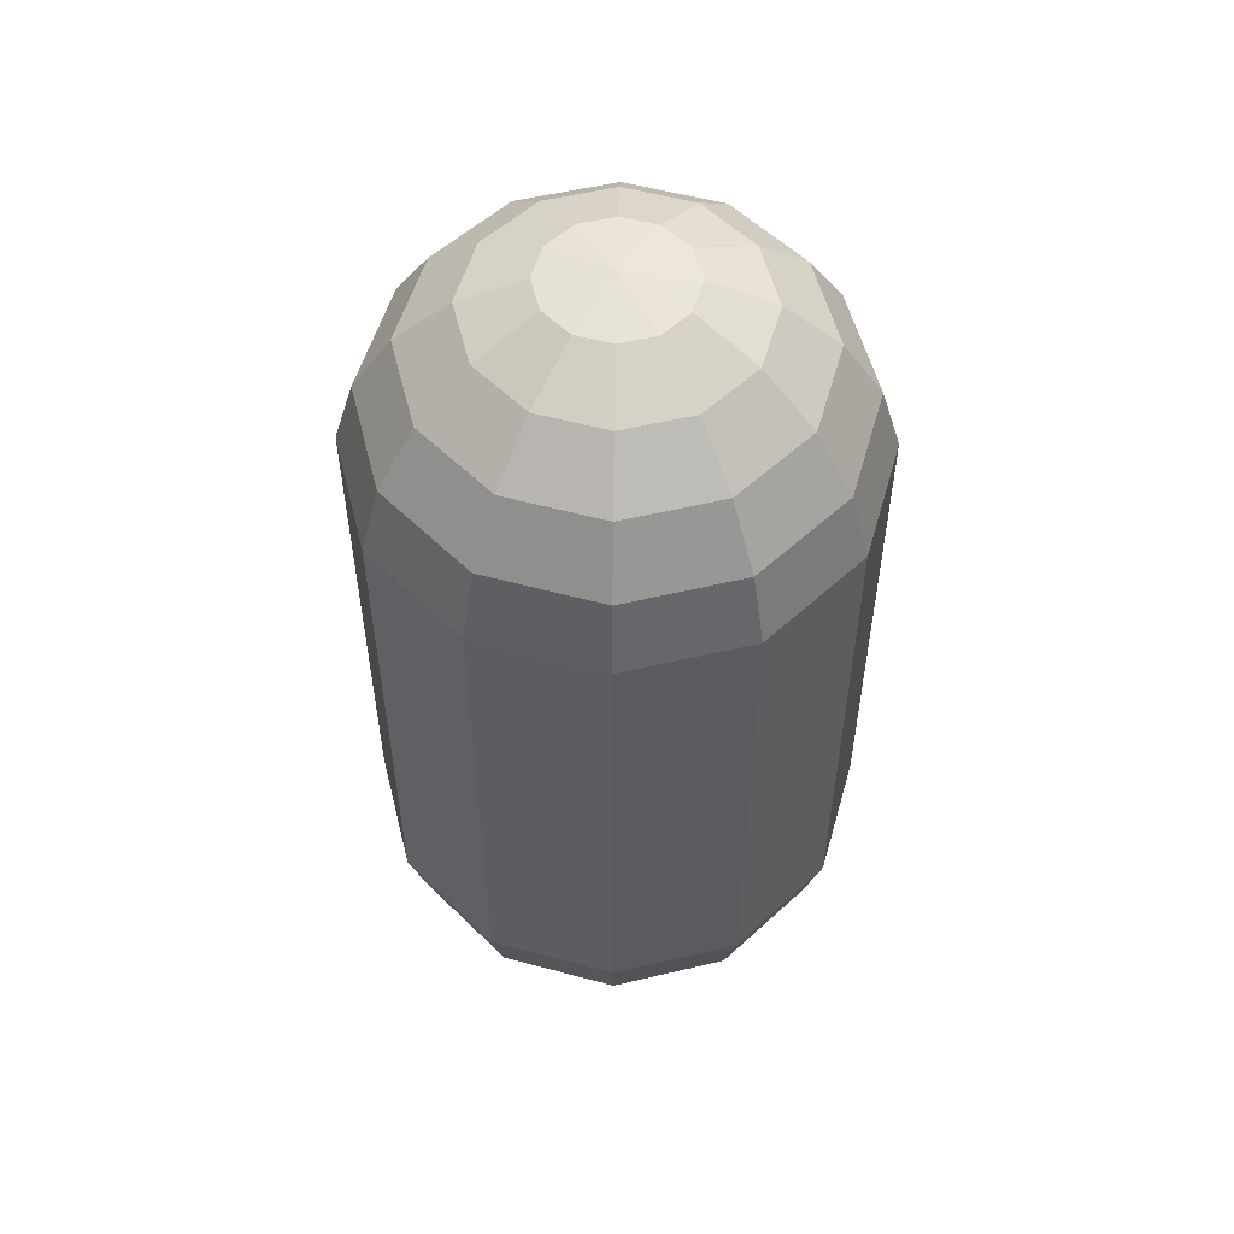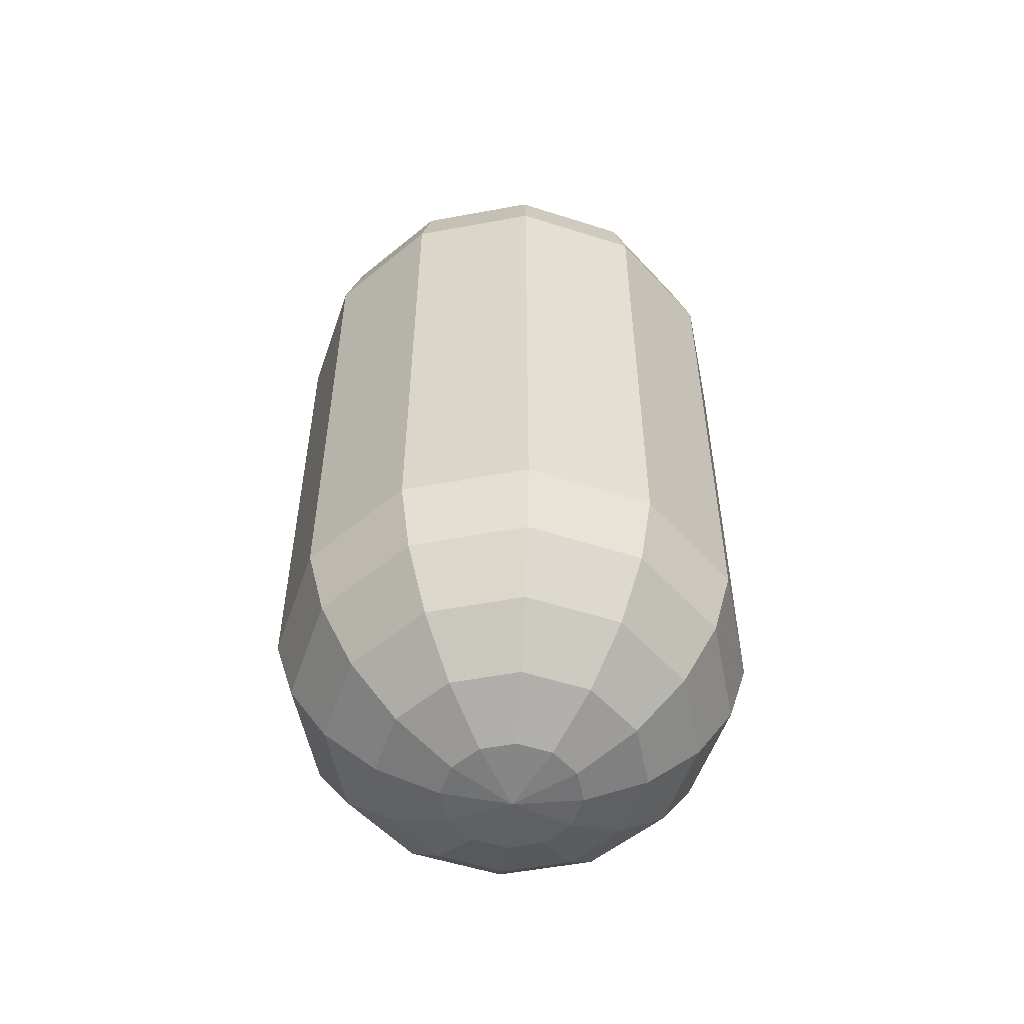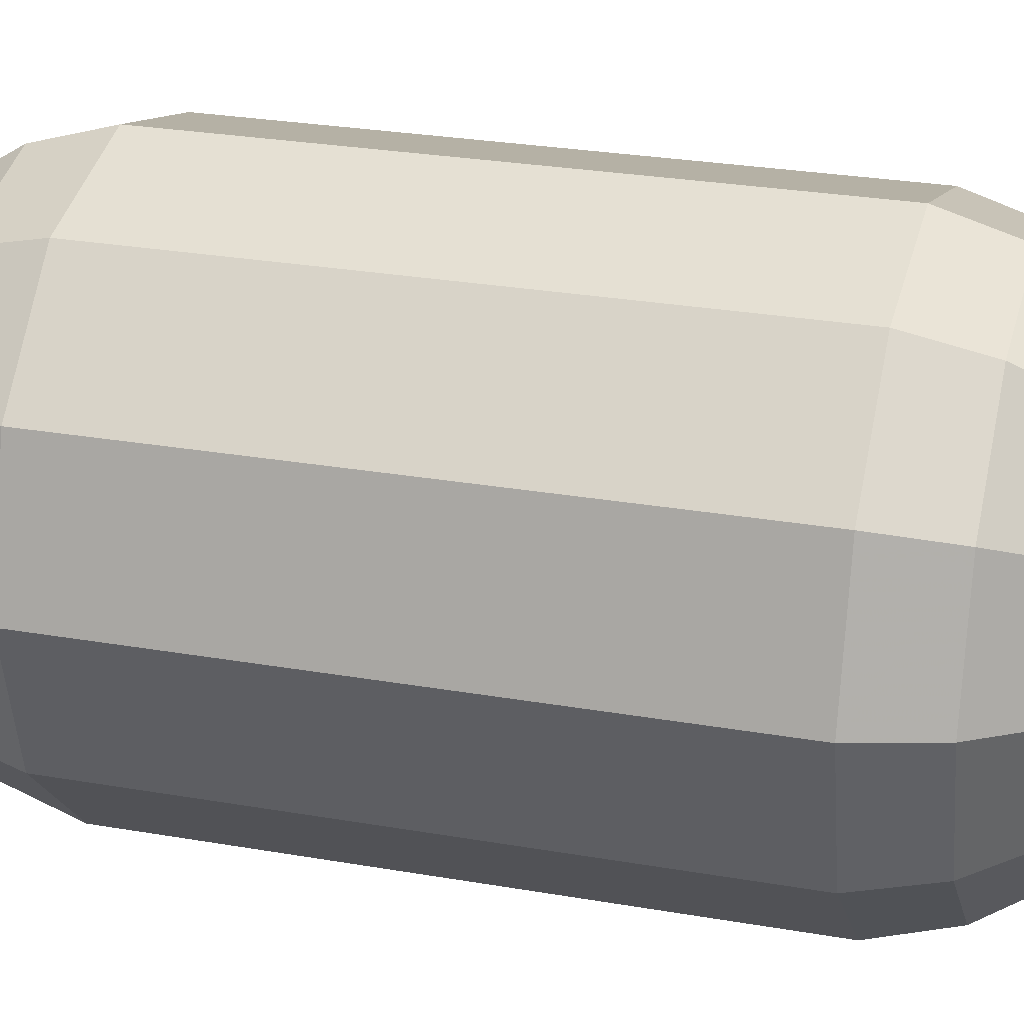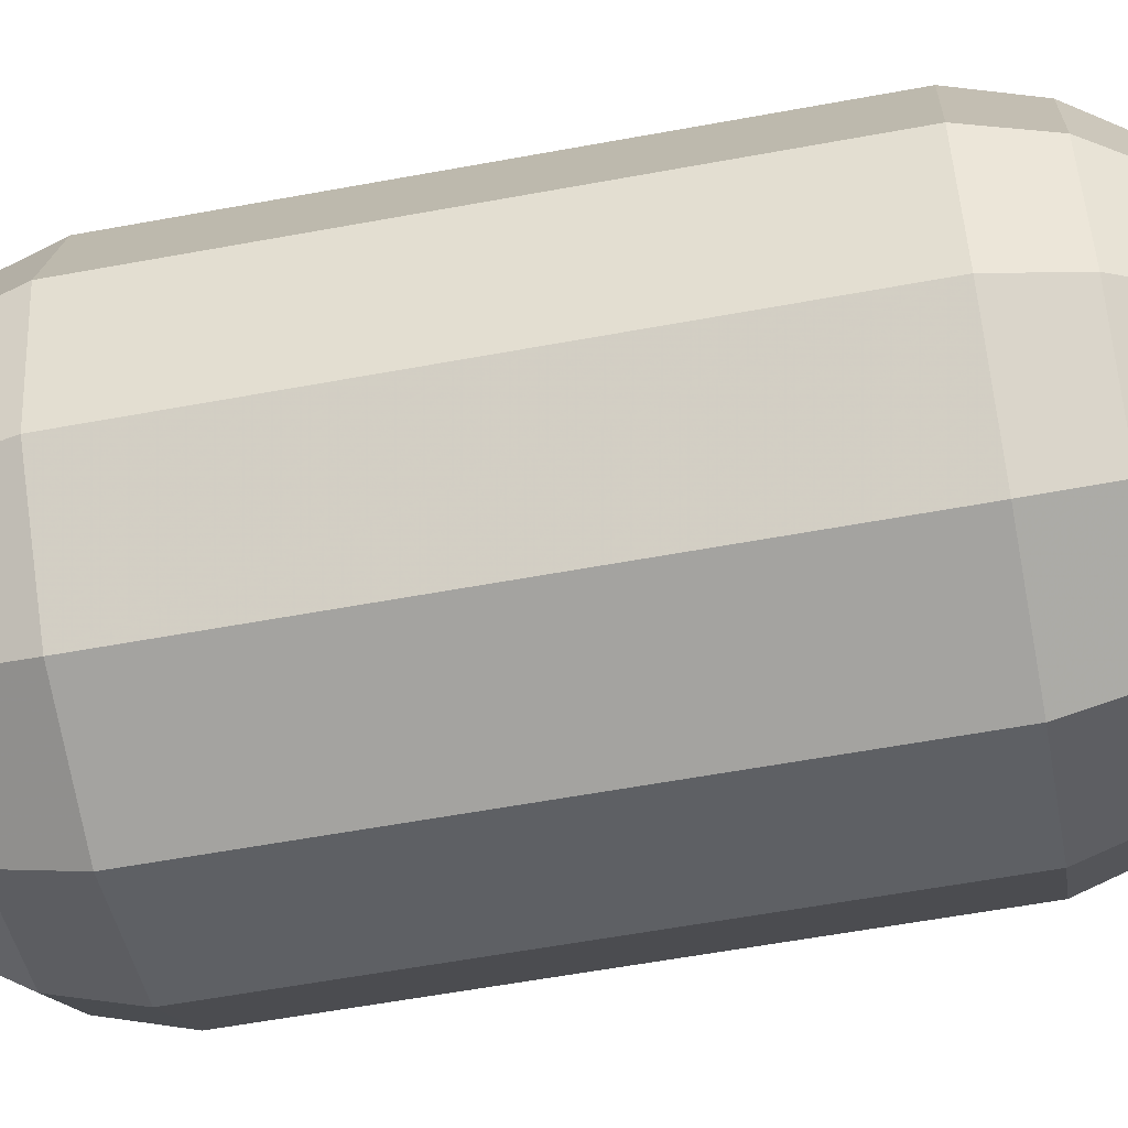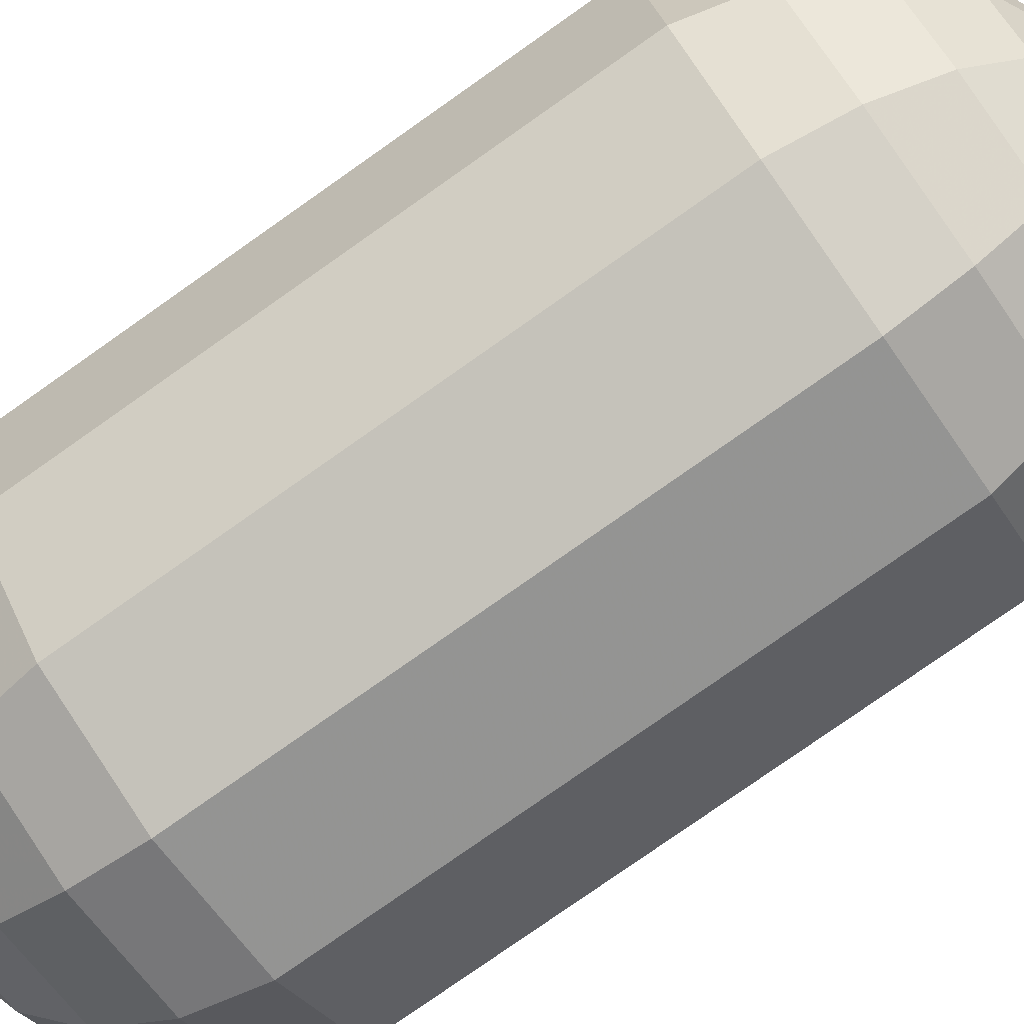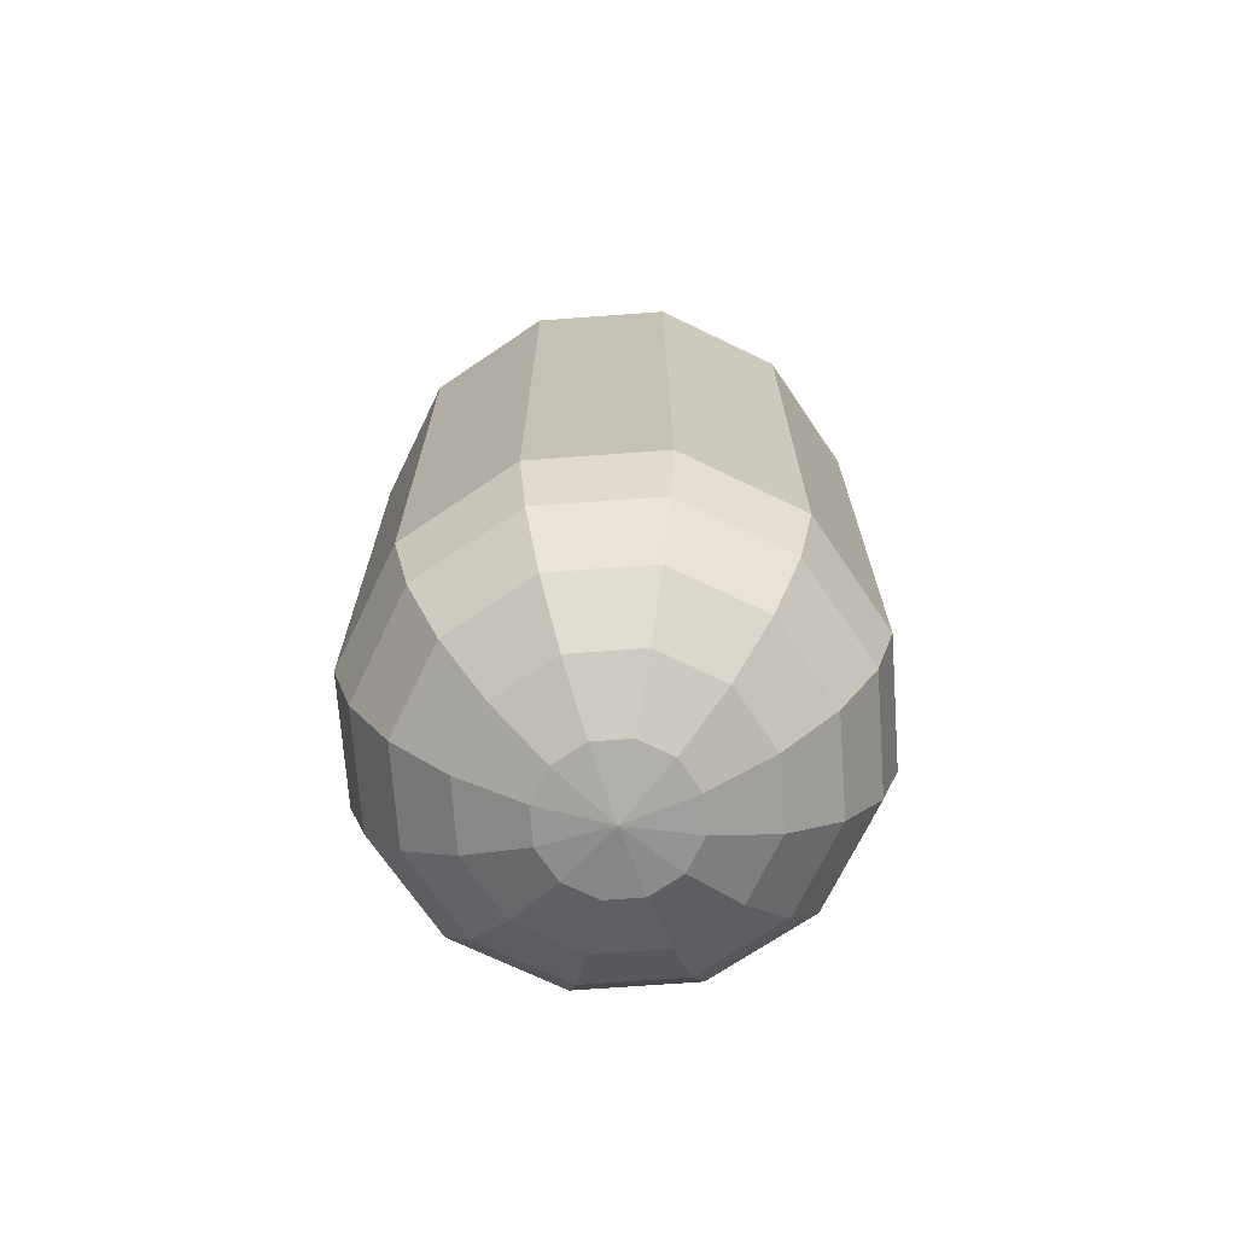
<metadata>
{"format":"obj","ext":"obj","renderer":"f3d","projection":"perspective","resolution":1024,"background":"white","views":[{"elev":54.6,"azim":0.9,"up":"+Z"},{"elev":-53.9,"azim":-153.8,"up":"+Z"},{"elev":25.9,"azim":105.8,"up":"+Y"},{"elev":-58.6,"azim":-79.2,"up":"+Y"},{"elev":-79.0,"azim":-54.9,"up":"+Y"},{"elev":-70.4,"azim":169.2,"up":"+Z"}]}
</metadata>
<code>
v 0 0 -1.491
v 0.2181 0 -1.46
v 0.4185 0 -1.369
v 0.5851 0 -1.224
v 0.7042 0 -1.039
v 0.7663 0 -0.8274
v 0.7663 0 0.8274
v 0.7042 0 1.039
v 0.5851 0 1.224
v 0.4185 0 1.369
v 0.2181 0 1.46
v 0 0 1.491
v 0.1889 0.1091 -1.46
v 0.3625 0.2093 -1.369
v 0.5067 0.2925 -1.224
v 0.6099 0.3521 -1.039
v 0.6636 0.3831 -0.8274
v 0.6636 0.3831 0.8274
v 0.6099 0.3521 1.039
v 0.5067 0.2925 1.224
v 0.3625 0.2093 1.369
v 0.1889 0.1091 1.46
v 0.1091 0.1889 -1.46
v 0.2093 0.3625 -1.369
v 0.2925 0.5067 -1.224
v 0.3521 0.6099 -1.039
v 0.3831 0.6636 -0.8274
v 0.3831 0.6636 0.8274
v 0.3521 0.6099 1.039
v 0.2925 0.5067 1.224
v 0.2093 0.3625 1.369
v 0.1091 0.1889 1.46
v 0 0.2181 -1.46
v 0 0.4185 -1.369
v 0 0.5851 -1.224
v 0 0.7042 -1.039
v 0 0.7663 -0.8274
v 0 0.7663 0.8274
v 0 0.7042 1.039
v 0 0.5851 1.224
v 0 0.4185 1.369
v 0 0.2181 1.46
v -0.1091 0.1889 -1.46
v -0.2093 0.3625 -1.369
v -0.2925 0.5067 -1.224
v -0.3521 0.6099 -1.039
v -0.3831 0.6636 -0.8274
v -0.3831 0.6636 0.8274
v -0.3521 0.6099 1.039
v -0.2925 0.5067 1.224
v -0.2093 0.3625 1.369
v -0.1091 0.1889 1.46
v -0.1889 0.1091 -1.46
v -0.3625 0.2093 -1.369
v -0.5067 0.2925 -1.224
v -0.6099 0.3521 -1.039
v -0.6636 0.3831 -0.8274
v -0.6636 0.3831 0.8274
v -0.6099 0.3521 1.039
v -0.5067 0.2925 1.224
v -0.3625 0.2093 1.369
v -0.1889 0.1091 1.46
v -0.2181 0 -1.46
v -0.4185 0 -1.369
v -0.5851 0 -1.224
v -0.7042 0 -1.039
v -0.7663 0 -0.8274
v -0.7663 0 0.8274
v -0.7042 0 1.039
v -0.5851 0 1.224
v -0.4185 0 1.369
v -0.2181 0 1.46
v -0.1889 -0.1091 -1.46
v -0.3625 -0.2093 -1.369
v -0.5067 -0.2925 -1.224
v -0.6099 -0.3521 -1.039
v -0.6636 -0.3831 -0.8274
v -0.6636 -0.3831 0.8274
v -0.6099 -0.3521 1.039
v -0.5067 -0.2925 1.224
v -0.3625 -0.2093 1.369
v -0.1889 -0.1091 1.46
v -0.1091 -0.1889 -1.46
v -0.2093 -0.3625 -1.369
v -0.2925 -0.5067 -1.224
v -0.3521 -0.6099 -1.039
v -0.3831 -0.6636 -0.8274
v -0.3831 -0.6636 0.8274
v -0.3521 -0.6099 1.039
v -0.2925 -0.5067 1.224
v -0.2093 -0.3625 1.369
v -0.1091 -0.1889 1.46
v -0 -0.2181 -1.46
v -0 -0.4185 -1.369
v -0 -0.5851 -1.224
v -0 -0.7042 -1.039
v -0 -0.7663 -0.8274
v -0 -0.7663 0.8274
v -0 -0.7042 1.039
v -0 -0.5851 1.224
v -0 -0.4185 1.369
v -0 -0.2181 1.46
v 0.1091 -0.1889 -1.46
v 0.2093 -0.3625 -1.369
v 0.2925 -0.5067 -1.224
v 0.3521 -0.6099 -1.039
v 0.3831 -0.6636 -0.8274
v 0.3831 -0.6636 0.8274
v 0.3521 -0.6099 1.039
v 0.2925 -0.5067 1.224
v 0.2093 -0.3625 1.369
v 0.1091 -0.1889 1.46
v 0.1889 -0.1091 -1.46
v 0.3625 -0.2093 -1.369
v 0.5067 -0.2925 -1.224
v 0.6099 -0.3521 -1.039
v 0.6636 -0.3831 -0.8274
v 0.6636 -0.3831 0.8274
v 0.6099 -0.3521 1.039
v 0.5067 -0.2925 1.224
v 0.3625 -0.2093 1.369
v 0.1889 -0.1091 1.46
f 2 1 13
f 2 13 3
f 3 13 14
f 3 14 4
f 4 14 15
f 4 15 5
f 5 15 16
f 5 16 6
f 6 16 17
f 6 17 7
f 7 17 18
f 7 18 8
f 8 18 19
f 8 19 9
f 9 19 20
f 9 20 10
f 10 20 21
f 10 21 11
f 11 21 22
f 11 22 12
f 13 1 23
f 13 23 14
f 14 23 24
f 14 24 15
f 15 24 25
f 15 25 16
f 16 25 26
f 16 26 17
f 17 26 27
f 17 27 18
f 18 27 28
f 18 28 19
f 19 28 29
f 19 29 20
f 20 29 30
f 20 30 21
f 21 30 31
f 21 31 22
f 22 31 32
f 22 32 12
f 23 1 33
f 23 33 24
f 24 33 34
f 24 34 25
f 25 34 35
f 25 35 26
f 26 35 36
f 26 36 27
f 27 36 37
f 27 37 28
f 28 37 38
f 28 38 29
f 29 38 39
f 29 39 30
f 30 39 40
f 30 40 31
f 31 40 41
f 31 41 32
f 32 41 42
f 32 42 12
f 33 1 43
f 33 43 34
f 34 43 44
f 34 44 35
f 35 44 45
f 35 45 36
f 36 45 46
f 36 46 37
f 37 46 47
f 37 47 38
f 38 47 48
f 38 48 39
f 39 48 49
f 39 49 40
f 40 49 50
f 40 50 41
f 41 50 51
f 41 51 42
f 42 51 52
f 42 52 12
f 43 1 53
f 43 53 44
f 44 53 54
f 44 54 45
f 45 54 55
f 45 55 46
f 46 55 56
f 46 56 47
f 47 56 57
f 47 57 48
f 48 57 58
f 48 58 49
f 49 58 59
f 49 59 50
f 50 59 60
f 50 60 51
f 51 60 61
f 51 61 52
f 52 61 62
f 52 62 12
f 53 1 63
f 53 63 54
f 54 63 64
f 54 64 55
f 55 64 65
f 55 65 56
f 56 65 66
f 56 66 57
f 57 66 67
f 57 67 58
f 58 67 68
f 58 68 59
f 59 68 69
f 59 69 60
f 60 69 70
f 60 70 61
f 61 70 71
f 61 71 62
f 62 71 72
f 62 72 12
f 63 1 73
f 63 73 64
f 64 73 74
f 64 74 65
f 65 74 75
f 65 75 66
f 66 75 76
f 66 76 67
f 67 76 77
f 67 77 68
f 68 77 78
f 68 78 69
f 69 78 79
f 69 79 70
f 70 79 80
f 70 80 71
f 71 80 81
f 71 81 72
f 72 81 82
f 72 82 12
f 73 1 83
f 73 83 74
f 74 83 84
f 74 84 75
f 75 84 85
f 75 85 76
f 76 85 86
f 76 86 77
f 77 86 87
f 77 87 78
f 78 87 88
f 78 88 79
f 79 88 89
f 79 89 80
f 80 89 90
f 80 90 81
f 81 90 91
f 81 91 82
f 82 91 92
f 82 92 12
f 83 1 93
f 83 93 84
f 84 93 94
f 84 94 85
f 85 94 95
f 85 95 86
f 86 95 96
f 86 96 87
f 87 96 97
f 87 97 88
f 88 97 98
f 88 98 89
f 89 98 99
f 89 99 90
f 90 99 100
f 90 100 91
f 91 100 101
f 91 101 92
f 92 101 102
f 92 102 12
f 93 1 103
f 93 103 94
f 94 103 104
f 94 104 95
f 95 104 105
f 95 105 96
f 96 105 106
f 96 106 97
f 97 106 107
f 97 107 98
f 98 107 108
f 98 108 99
f 99 108 109
f 99 109 100
f 100 109 110
f 100 110 101
f 101 110 111
f 101 111 102
f 102 111 112
f 102 112 12
f 103 1 113
f 103 113 104
f 104 113 114
f 104 114 105
f 105 114 115
f 105 115 106
f 106 115 116
f 106 116 107
f 107 116 117
f 107 117 108
f 108 117 118
f 108 118 109
f 109 118 119
f 109 119 110
f 110 119 120
f 110 120 111
f 111 120 121
f 111 121 112
f 112 121 122
f 112 122 12
f 113 1 2
f 113 2 114
f 114 2 3
f 114 3 115
f 115 3 4
f 115 4 116
f 116 4 5
f 116 5 117
f 117 5 6
f 117 6 118
f 118 6 7
f 118 7 119
f 119 7 8
f 119 8 120
f 120 8 9
f 120 9 121
f 121 9 10
f 121 10 122
f 122 10 11
f 122 11 12

</code>
